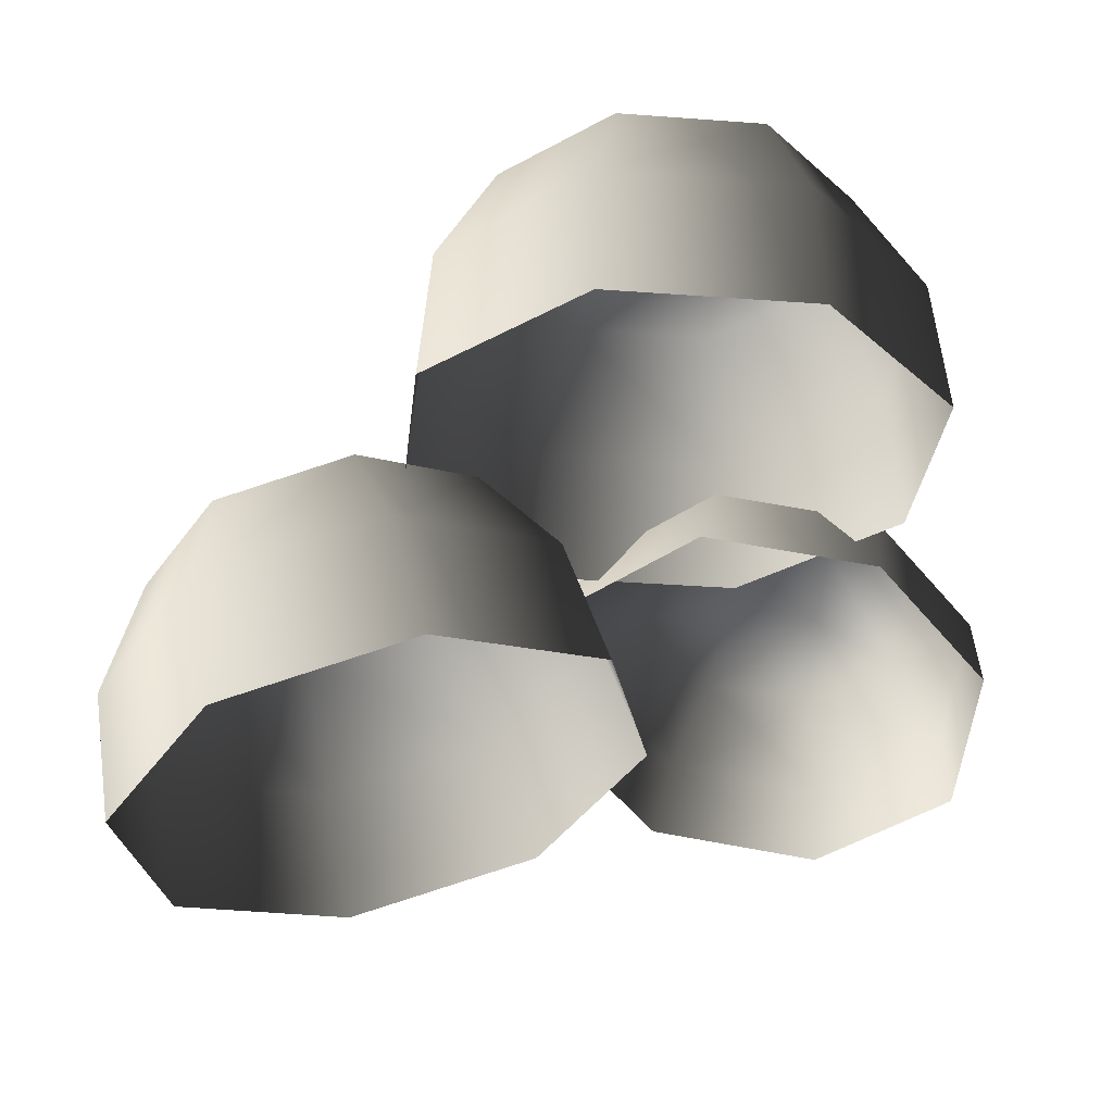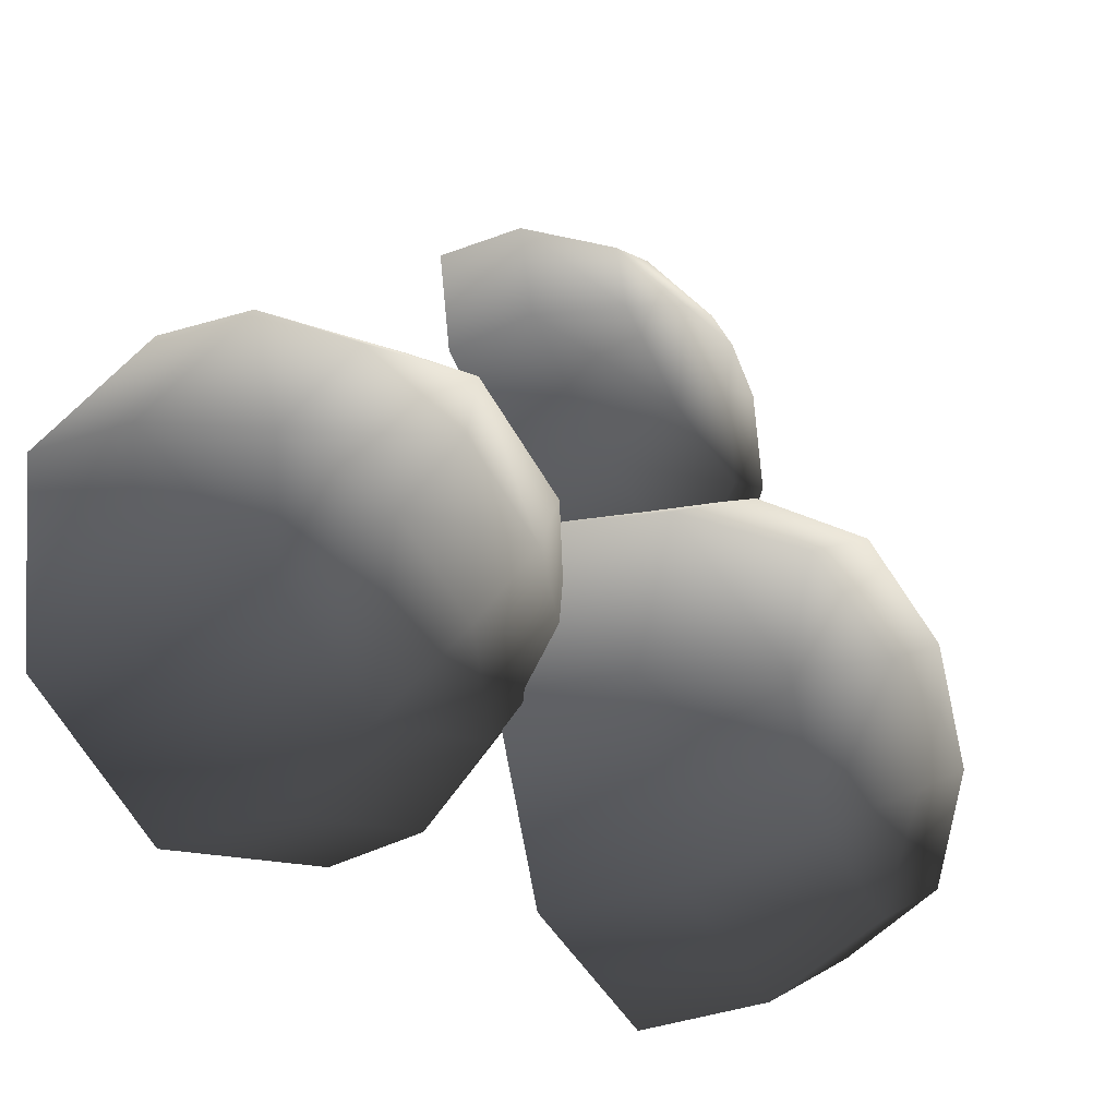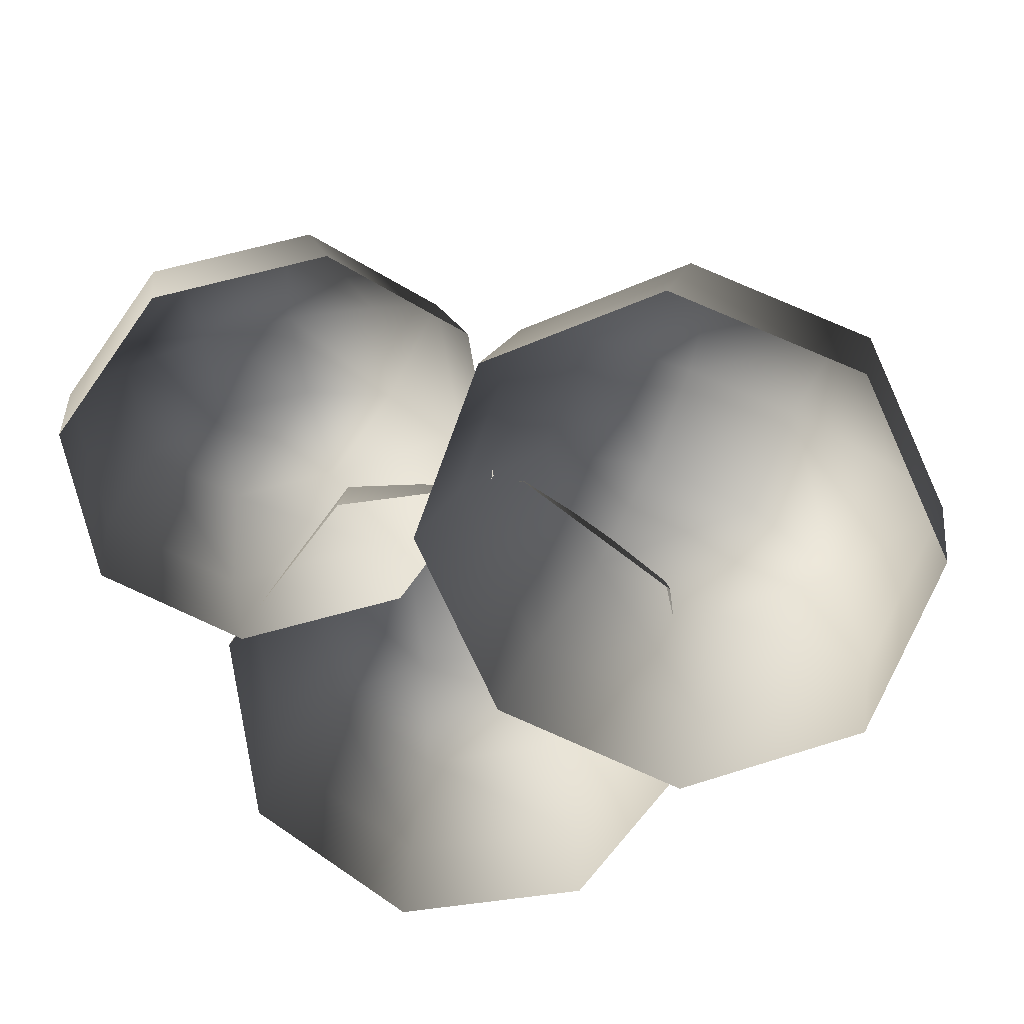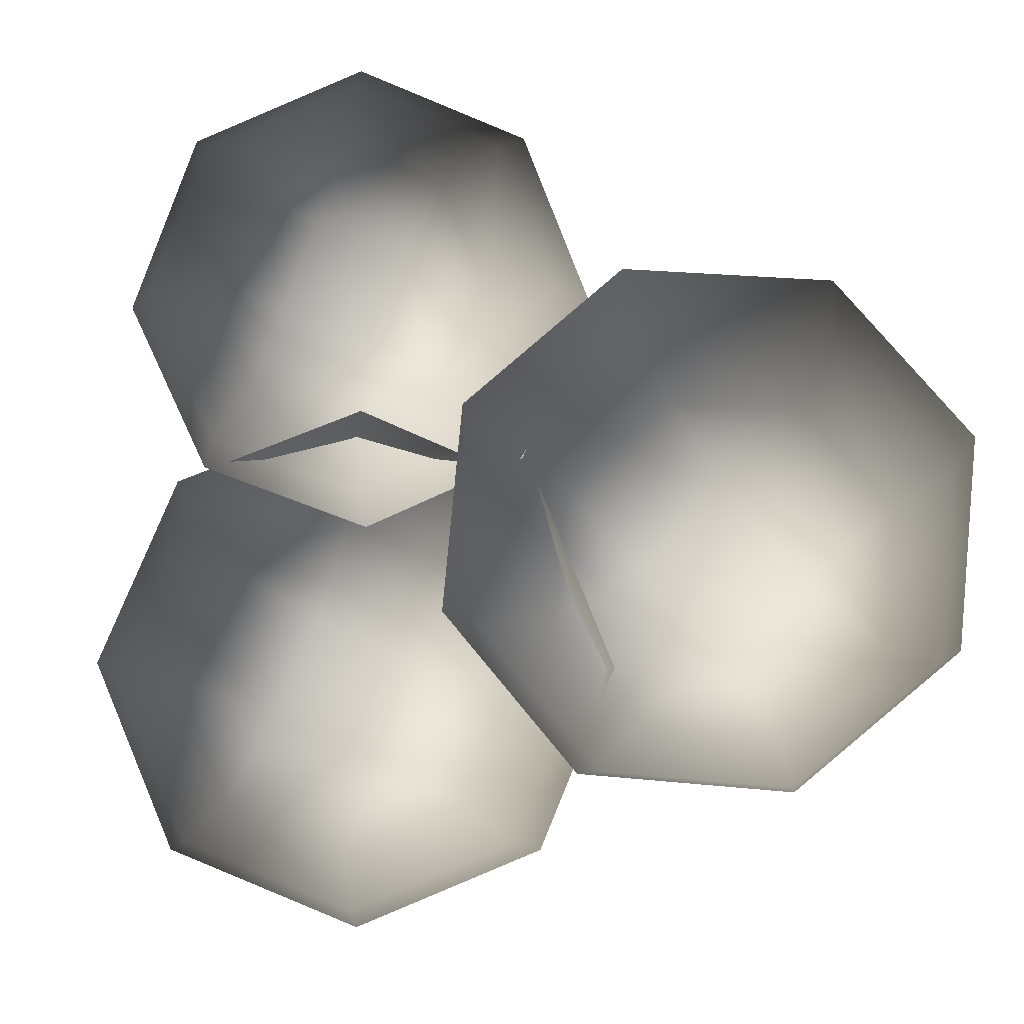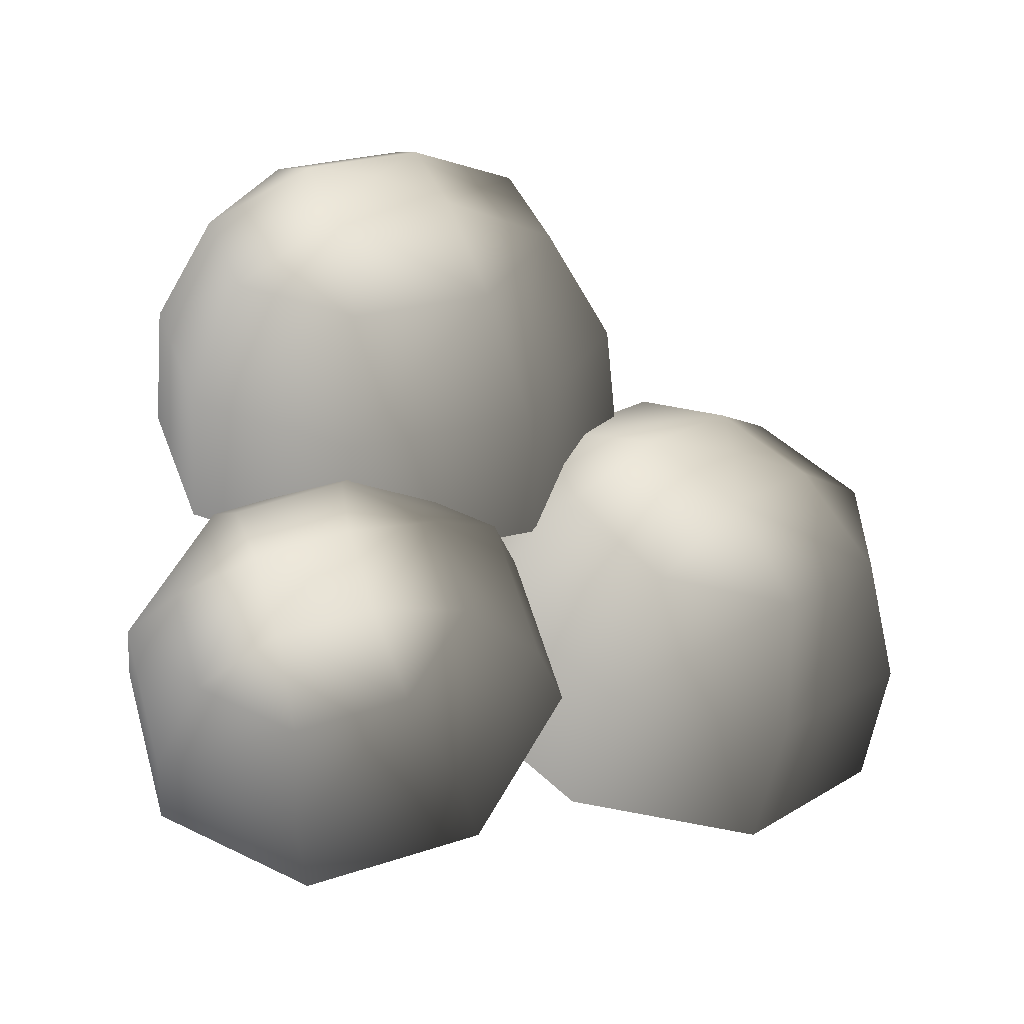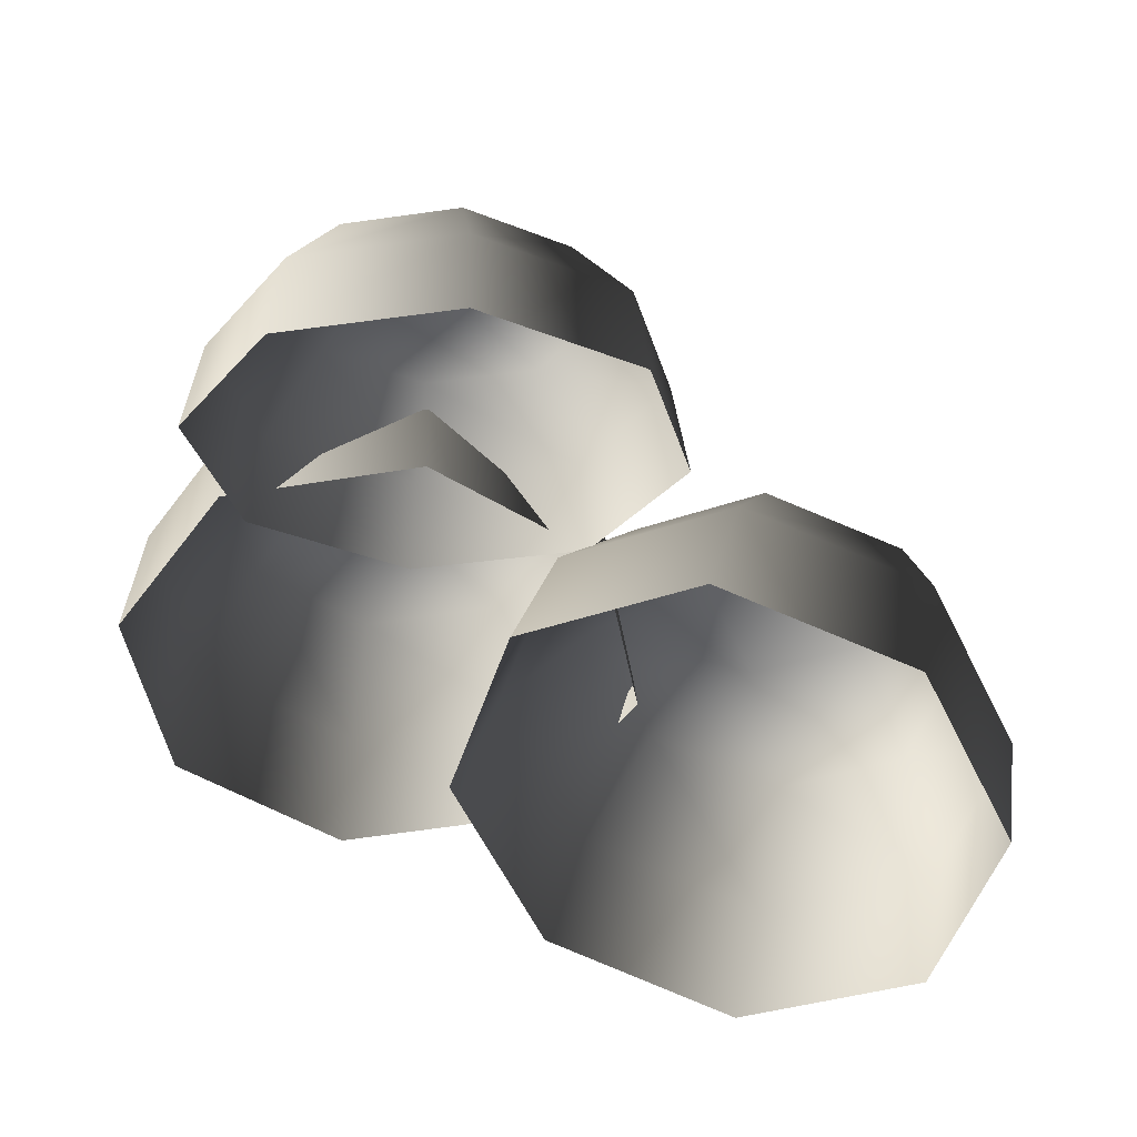
<metadata>
{"format":"obj","ext":"obj","renderer":"f3d","projection":"perspective","resolution":1024,"background":"white","views":[{"elev":-30.7,"azim":-163.7,"up":"+Y"},{"elev":-20.2,"azim":120.3,"up":"+Z"},{"elev":-73.2,"azim":30.1,"up":"+Y"},{"elev":-8.2,"azim":-6.4,"up":"+Z"},{"elev":35.2,"azim":4.7,"up":"+Y"},{"elev":-48.5,"azim":-11.9,"up":"+Y"}]}
</metadata>
<code>
v -0.4416 6.485 -1.578
v -1.398 6.485 -1.182
v -0.4416 5.623 -2.053
v -1.733 5.623 -1.518
v -1.794 6.485 -0.2259
v -2.268 5.623 -0.2259
v -1.398 6.485 0.7301
v -1.733 5.623 1.066
v -0.4416 6.485 1.126
v -0.4416 5.623 1.601
v 0.5144 6.485 0.7301
v 0.8501 5.623 1.066
v 0.9104 6.485 -0.2259
v 1.385 5.623 -0.2259
v 0.5144 6.485 -1.182
v 0.8501 5.623 -1.518
v -0.4416 4.61 -2.153
v -1.804 4.61 -1.589
v -2.369 4.61 -0.2259
v -1.804 4.61 1.137
v -0.4416 4.61 1.701
v 0.921 4.61 1.137
v 1.485 4.61 -0.2259
v 0.921 4.61 -1.589
v 0.1354 6.879 0.0131
v -0.6806 6.879 0.3511
v -0.4416 6.956 -0.2259
v -1.019 6.879 -0.4649
v -0.2026 6.879 -0.8029
v -0.4963 5.428 1.781
v -1.262 5.284 2.033
v -0.4444 5.092 1.143
v -1.557 4.883 1.508
v -1.603 5.008 2.724
v -2.052 4.482 2.513
v -1.318 4.762 3.452
v -1.638 4.124 3.57
v -0.5749 4.689 3.788
v -0.5585 4.019 4.059
v 0.1912 4.833 3.537
v 0.5545 4.227 3.694
v 0.5315 5.109 2.845
v 1.049 4.628 2.688
v 0.2467 5.355 2.118
v 0.6352 4.986 1.632
v -0.3995 4.544 0.8064
v -1.604 4.318 1.201
v -2.139 3.884 2.29
v -1.692 3.497 3.433
v -0.523 3.383 3.962
v 0.6817 3.609 3.567
v 1.217 4.043 2.479
v 0.769 4.43 1.336
v -0.104 5.263 3.079
v -0.7578 5.141 3.293
v -0.5591 5.405 2.911
v -1.001 5.351 2.672
v -0.347 5.474 2.458
v 3.467 4.29 -0.06889
v 2.692 4.465 -0.7314
v 3.662 3.345 -0.2632
v 2.614 3.582 -1.158
v 1.694 4.721 -0.6381
v 1.265 3.928 -1.032
v 1.057 4.907 0.1561
v 0.4053 4.179 0.04088
v 1.155 4.914 1.186
v 0.5378 4.189 1.433
v 1.931 4.739 1.849
v 1.585 3.952 2.328
v 2.929 4.483 1.755
v 2.934 3.606 2.202
v 3.565 4.297 0.9612
v 3.794 3.355 1.129
v 3.499 2.34 -0.2791
v 2.394 2.59 -1.223
v 0.9709 2.955 -1.09
v 0.06356 3.22 0.04166
v 0.2033 3.231 1.51
v 1.308 2.98 2.454
v 2.731 2.616 2.321
v 3.639 2.35 1.189
v 2.467 4.989 1.168
v 1.806 5.139 0.6029
v 2.427 5.059 0.5444
v 2.349 4.98 -0.07501
v 3.011 4.83 0.4904
g Tree1_(18)_2656_625
f 1 3 2
f 2 3 4
f 2 4 5
f 5 4 6
f 5 6 7
f 7 6 8
f 7 8 9
f 9 8 10
f 9 10 11
f 11 10 12
f 11 12 13
f 13 12 14
f 13 14 15
f 15 14 16
f 15 16 1
f 1 16 3
f 3 17 4
f 4 17 18
f 4 18 6
f 6 18 19
f 6 19 8
f 8 19 20
f 8 20 10
f 10 20 21
f 10 21 12
f 12 21 22
f 12 22 14
f 14 22 23
f 14 23 16
f 16 23 24
f 16 24 3
f 3 24 17
f 11 13 25
f 13 15 25
f 26 11 25
f 26 25 27
f 28 26 27
f 29 28 27
f 25 29 27
f 29 2 28
f 1 2 29
f 15 1 29
f 25 15 29
f 2 5 28
f 5 7 28
f 28 7 26
f 7 9 26
f 9 11 26
f 30 32 31
f 31 32 33
f 31 33 34
f 34 33 35
f 34 35 36
f 36 35 37
f 36 37 38
f 38 37 39
f 38 39 40
f 40 39 41
f 40 41 42
f 42 41 43
f 42 43 44
f 44 43 45
f 44 45 30
f 30 45 32
f 32 46 33
f 33 46 47
f 33 47 35
f 35 47 48
f 35 48 37
f 37 48 49
f 37 49 39
f 39 49 50
f 39 50 41
f 41 50 51
f 41 51 43
f 43 51 52
f 43 52 45
f 45 52 53
f 45 53 32
f 32 53 46
f 40 42 54
f 42 44 54
f 55 40 54
f 55 54 56
f 57 55 56
f 58 57 56
f 54 58 56
f 58 31 57
f 30 31 58
f 44 30 58
f 54 44 58
f 31 34 57
f 34 36 57
f 57 36 55
f 36 38 55
f 38 40 55
f 59 61 60
f 60 61 62
f 60 62 63
f 63 62 64
f 63 64 65
f 65 64 66
f 65 66 67
f 67 66 68
f 67 68 69
f 69 68 70
f 69 70 71
f 71 70 72
f 71 72 73
f 73 72 74
f 73 74 59
f 59 74 61
f 61 75 62
f 62 75 76
f 62 76 64
f 64 76 77
f 64 77 66
f 66 77 78
f 66 78 68
f 68 78 79
f 68 79 70
f 70 79 80
f 70 80 72
f 72 80 81
f 72 81 74
f 74 81 82
f 74 82 61
f 61 82 75
f 69 71 83
f 71 73 83
f 84 69 83
f 84 83 85
f 86 84 85
f 87 86 85
f 83 87 85
f 87 60 86
f 59 60 87
f 73 59 87
f 83 73 87
f 60 63 86
f 63 65 86
f 86 65 84
f 65 67 84
f 67 69 84

</code>
